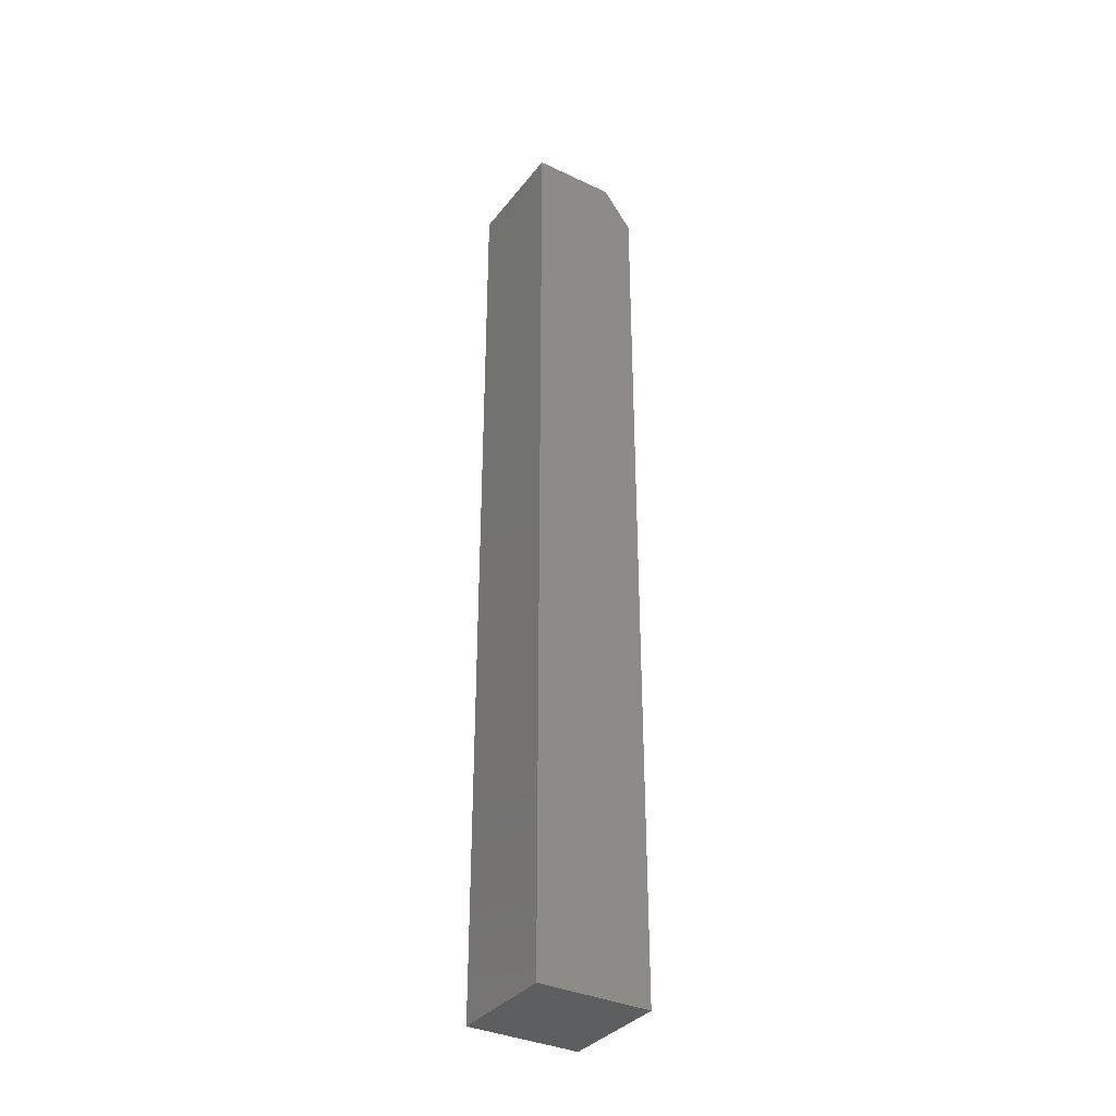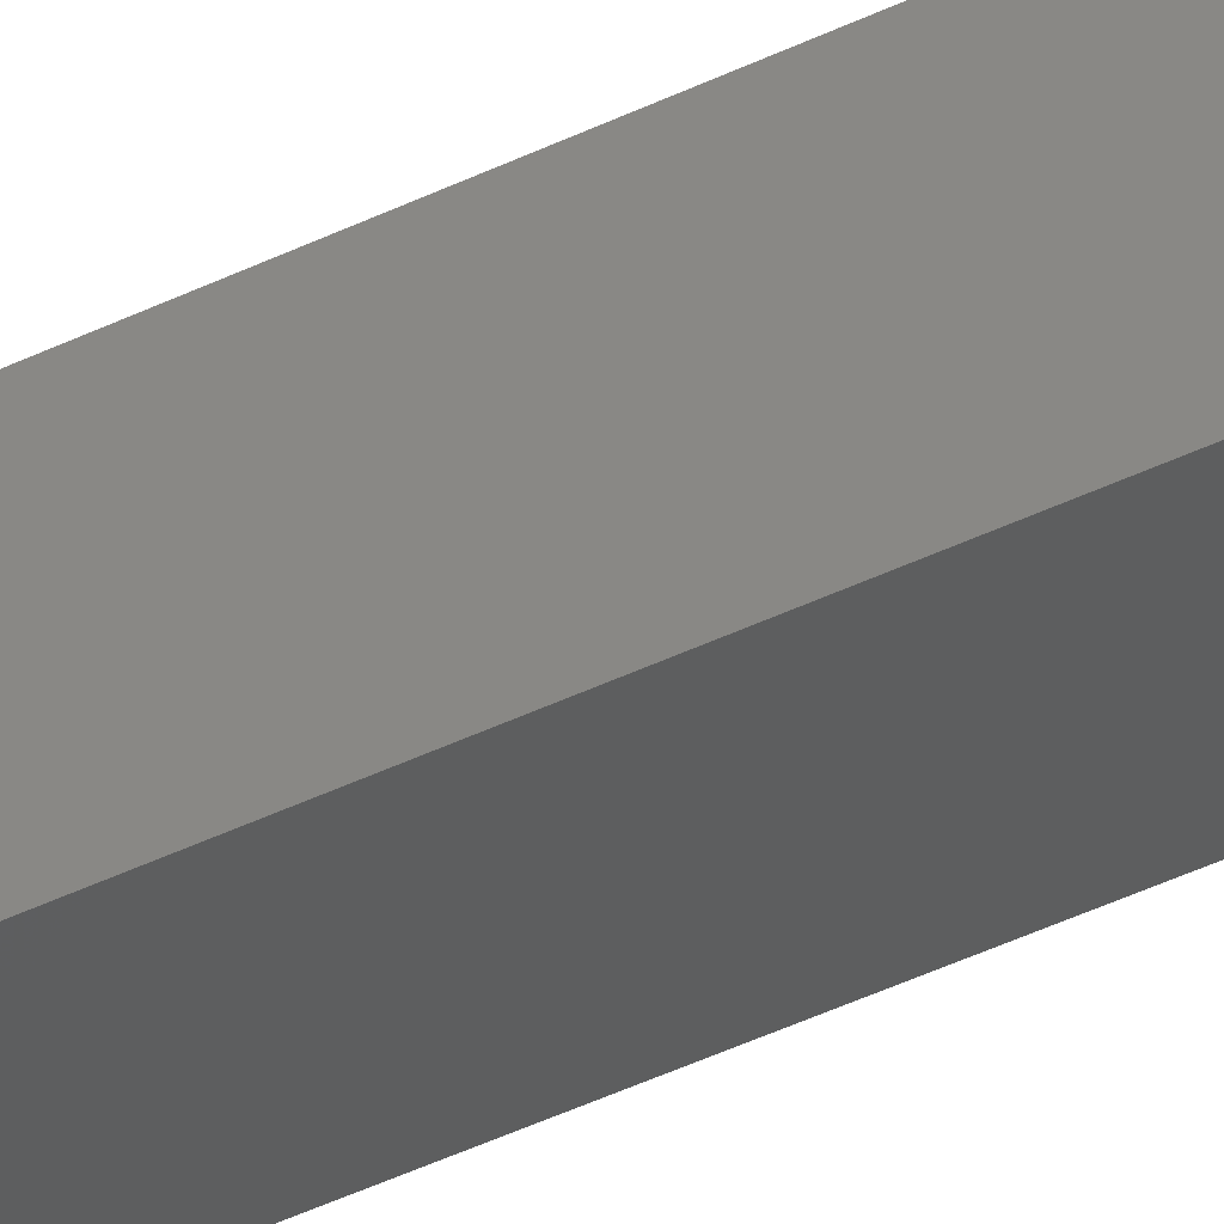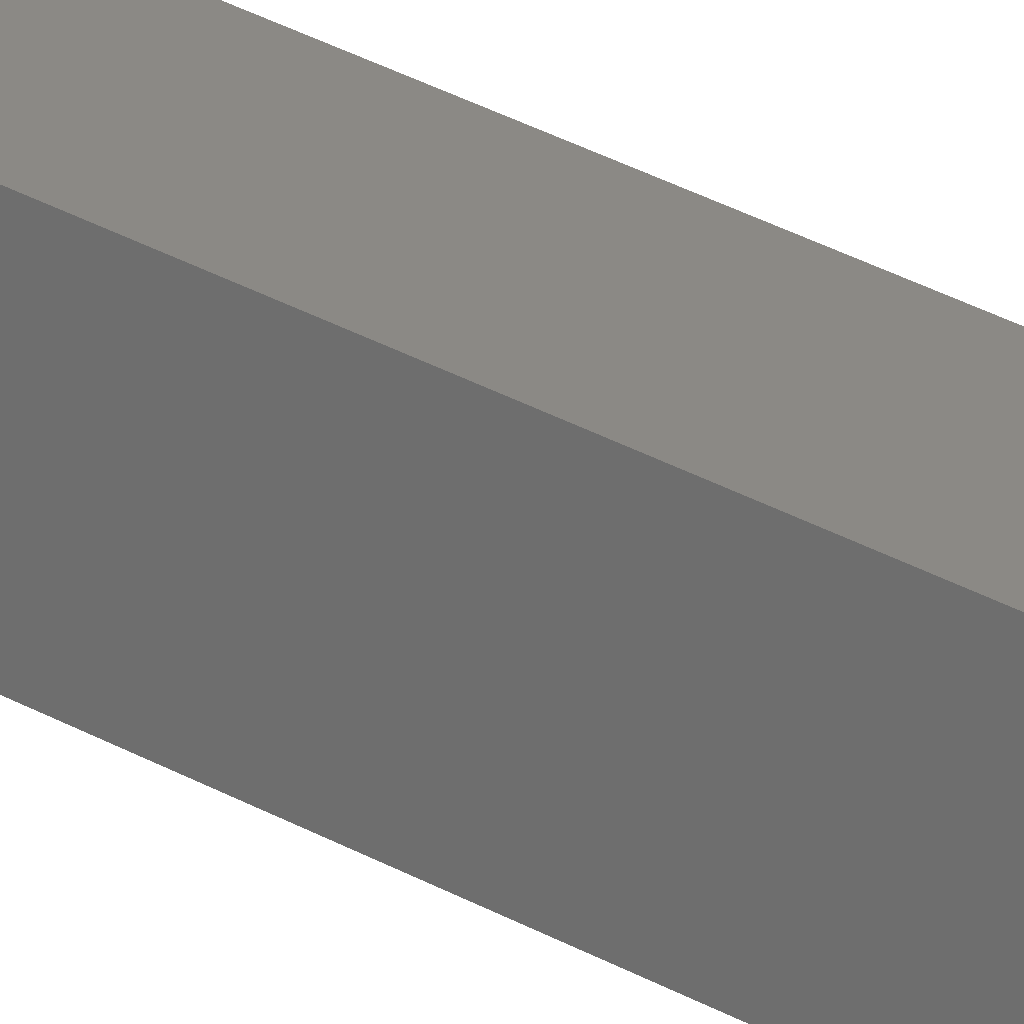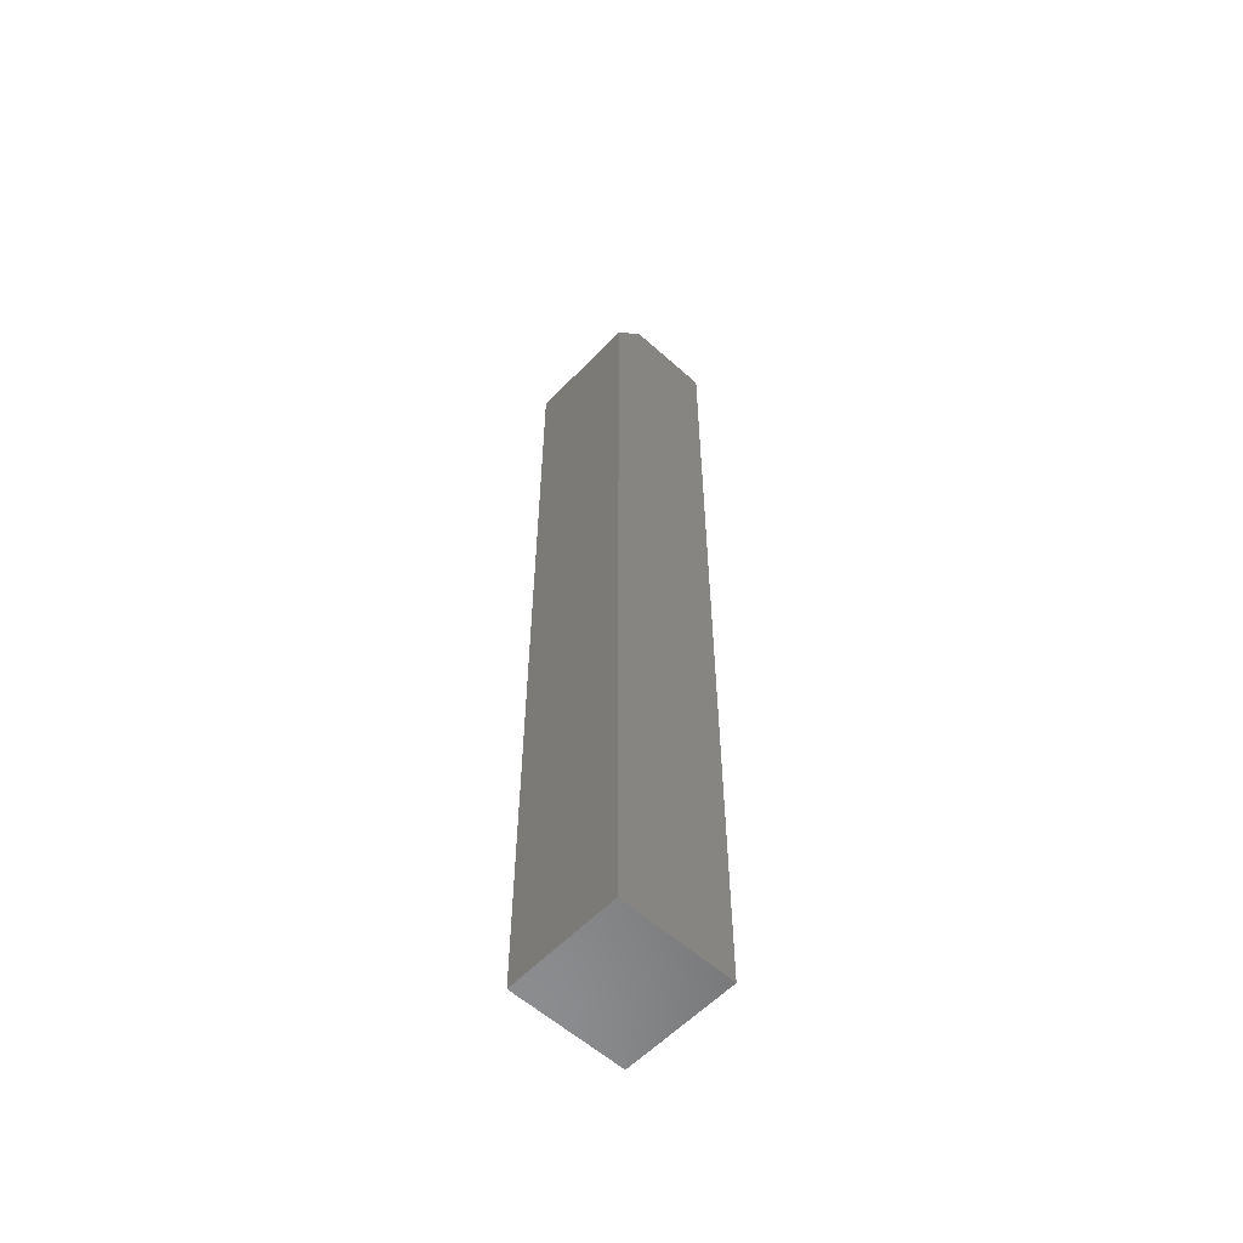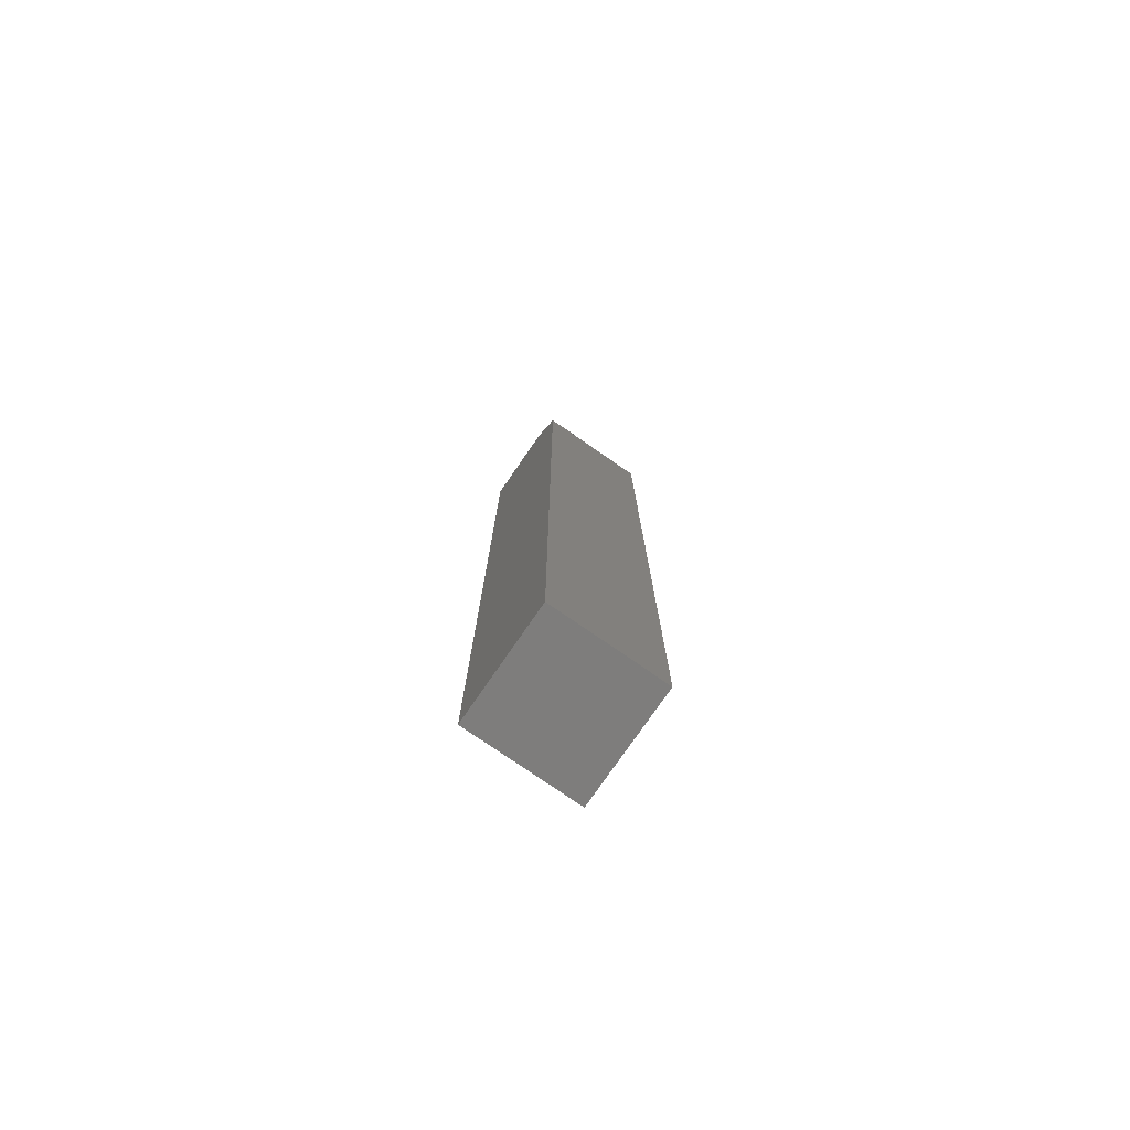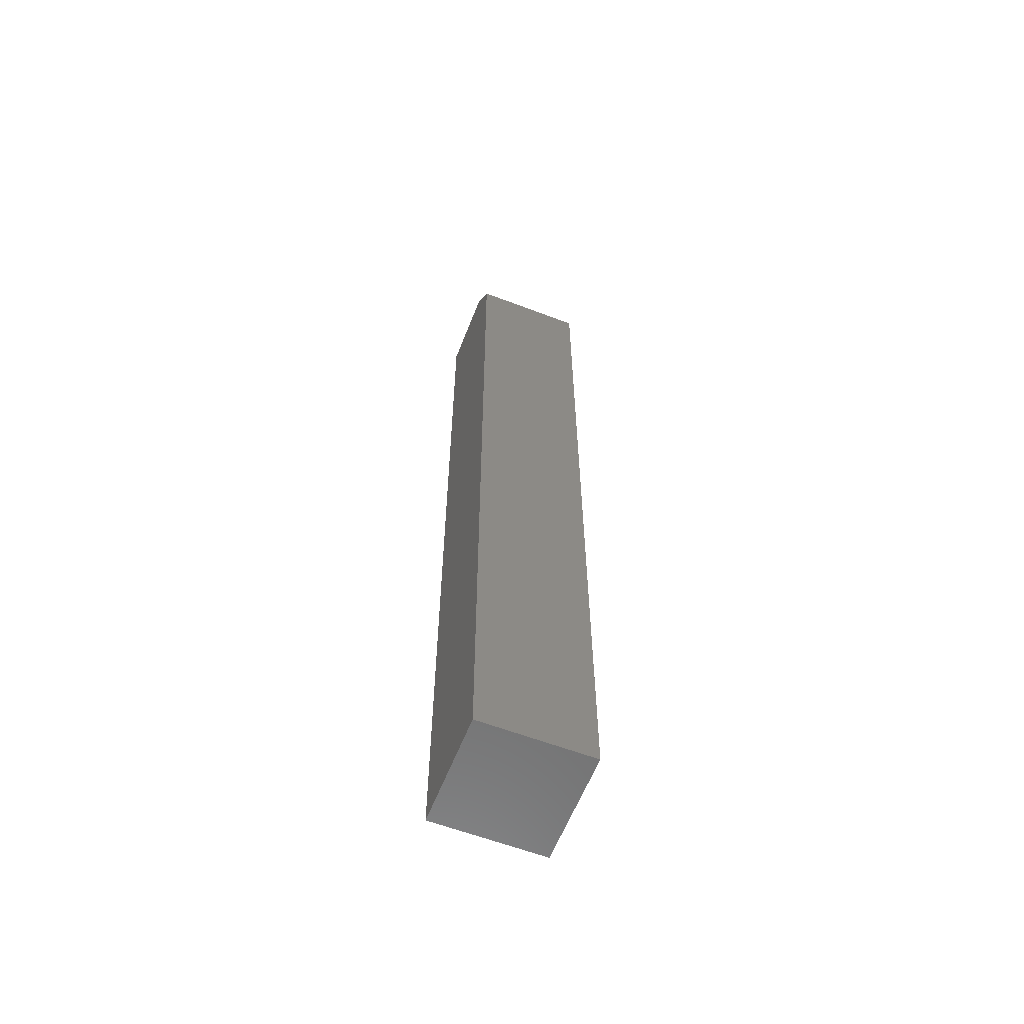
<metadata>
{"format":"stl","ext":"stl","renderer":"f3d","projection":"perspective","resolution":1024,"background":"white","views":[{"elev":-34.9,"azim":35.0,"up":"+Y"},{"elev":-57.5,"azim":-64.9,"up":"+Z"},{"elev":48.6,"azim":119.4,"up":"+Z"},{"elev":-57.6,"azim":-155.7,"up":"+Y"},{"elev":-77.4,"azim":122.7,"up":"+Y"},{"elev":-60.5,"azim":136.0,"up":"+Y"}]}
</metadata>
<code>
# stl→obj: 10 verts, 16 faces
v -0.05469 0 0.02344
v 0.02796 7.318e-18 0.05798
v -0.02919 -2.218e-18 -0.03759
v 0.05346 5.1e-18 -0.003046
v 0.02796 -0.75 0.05798
v 0.0625 -0.75 -0.02467
v 0.0625 -0.03125 -0.02467
v -0.02015 -0.03125 -0.05921
v -0.02015 -0.75 -0.05921
v -0.05469 -0.75 0.02344
f 1 2 3
f 3 2 4
f 5 6 2
f 2 6 7
f 2 7 4
f 8 7 9
f 9 7 6
f 9 10 8
f 8 10 1
f 8 1 3
f 8 3 7
f 7 3 4
f 10 9 5
f 5 9 6
f 2 1 5
f 5 1 10

</code>
